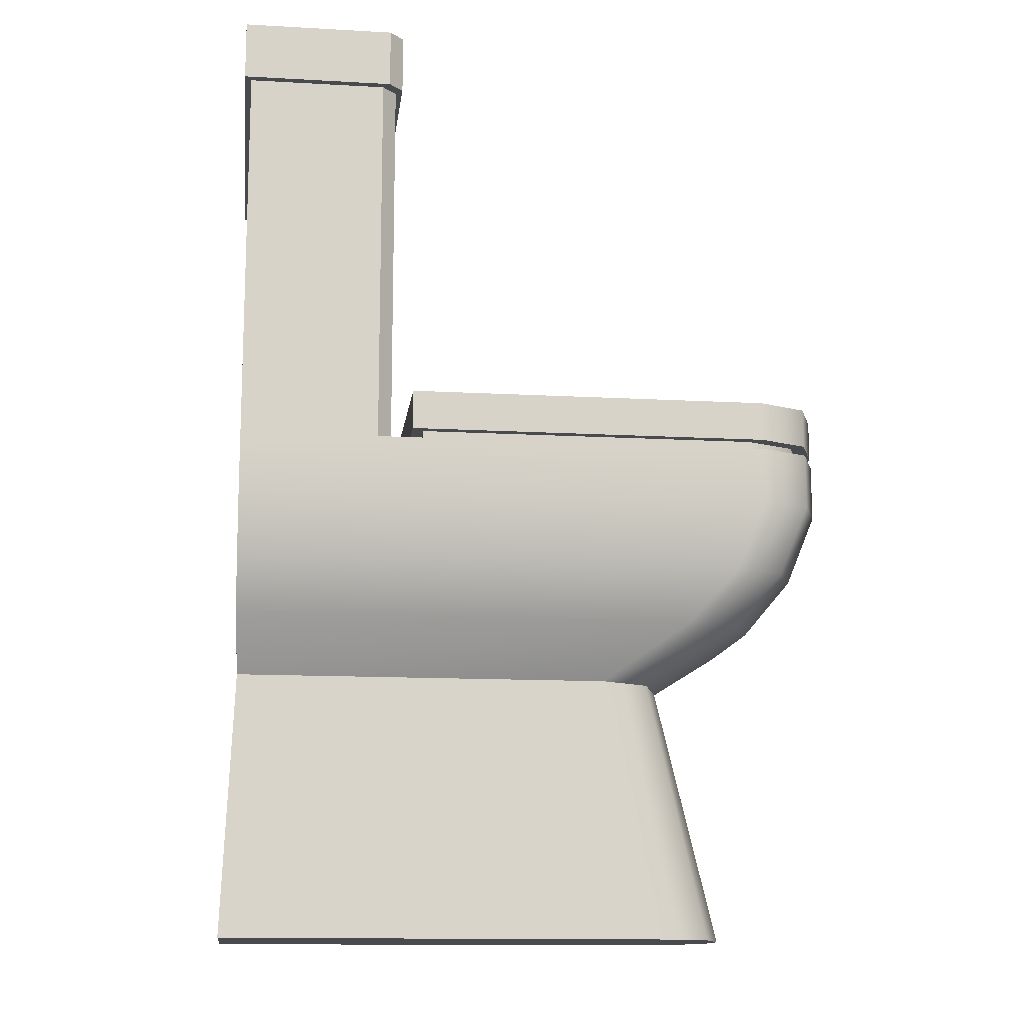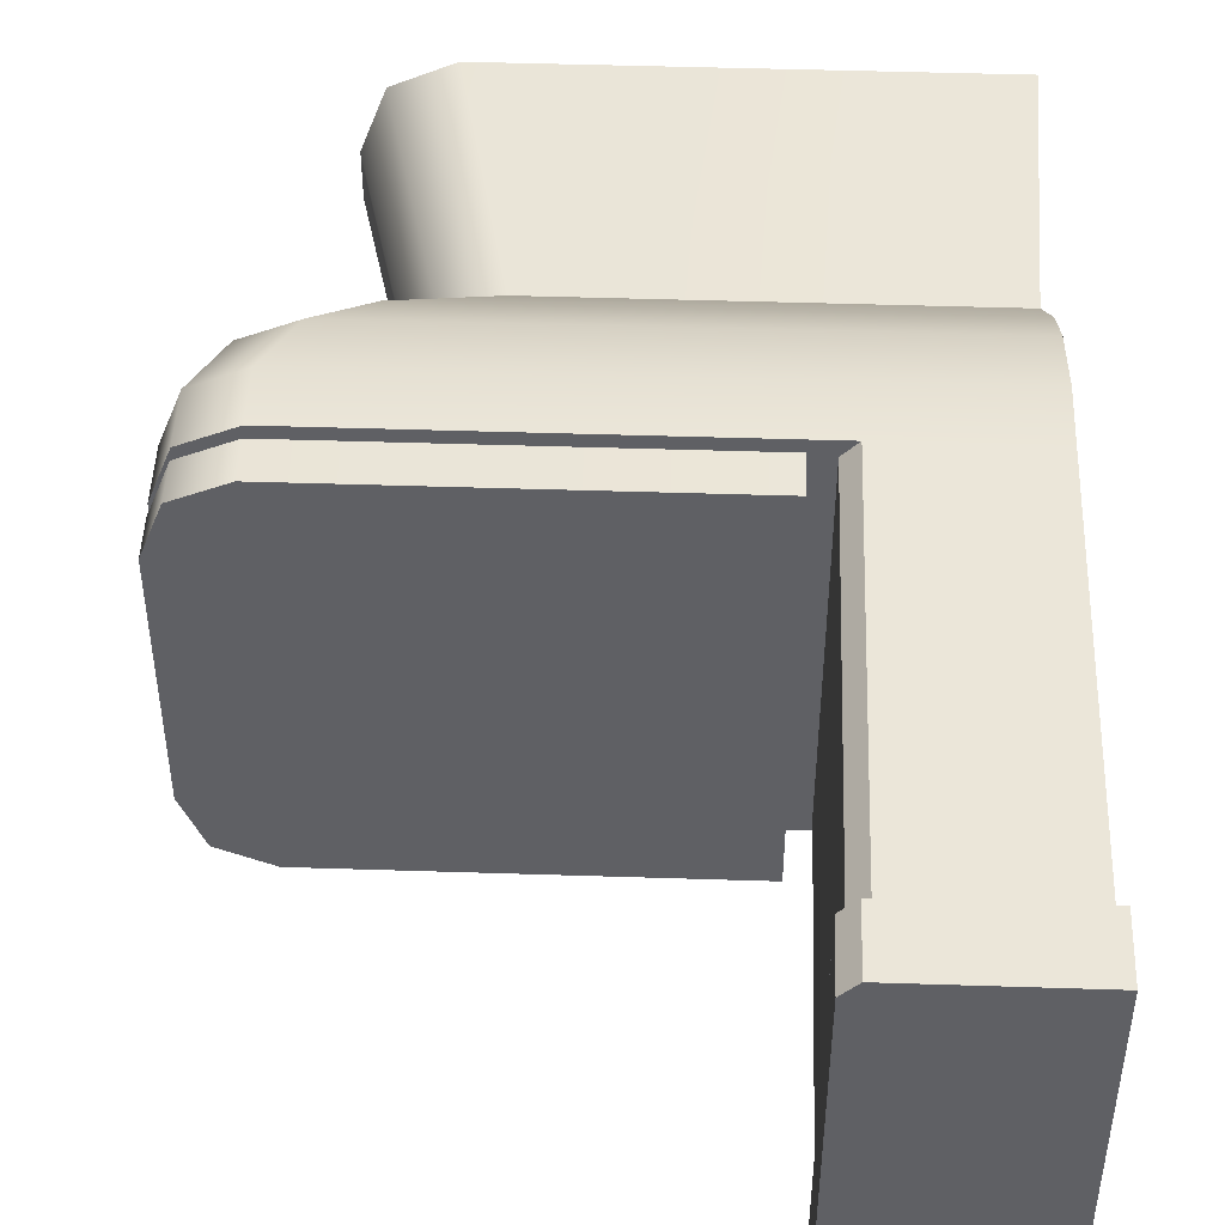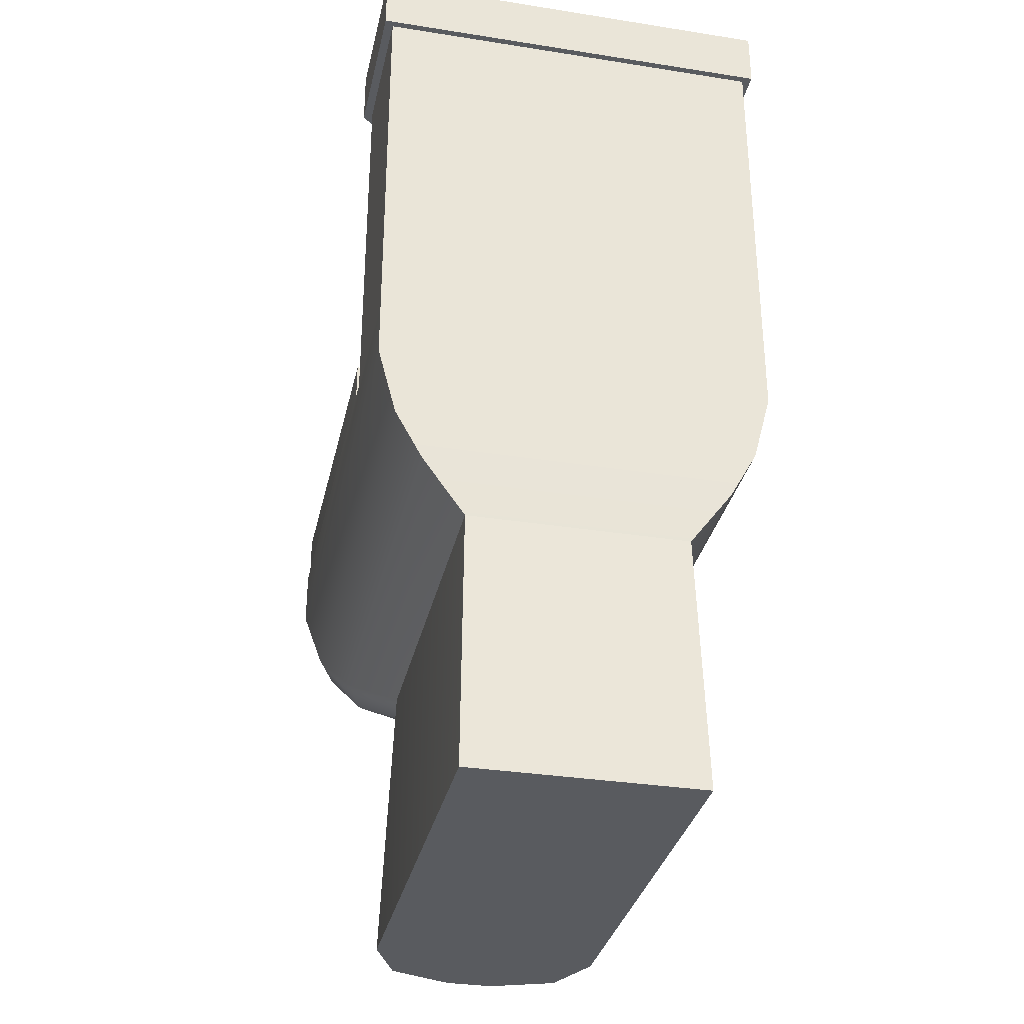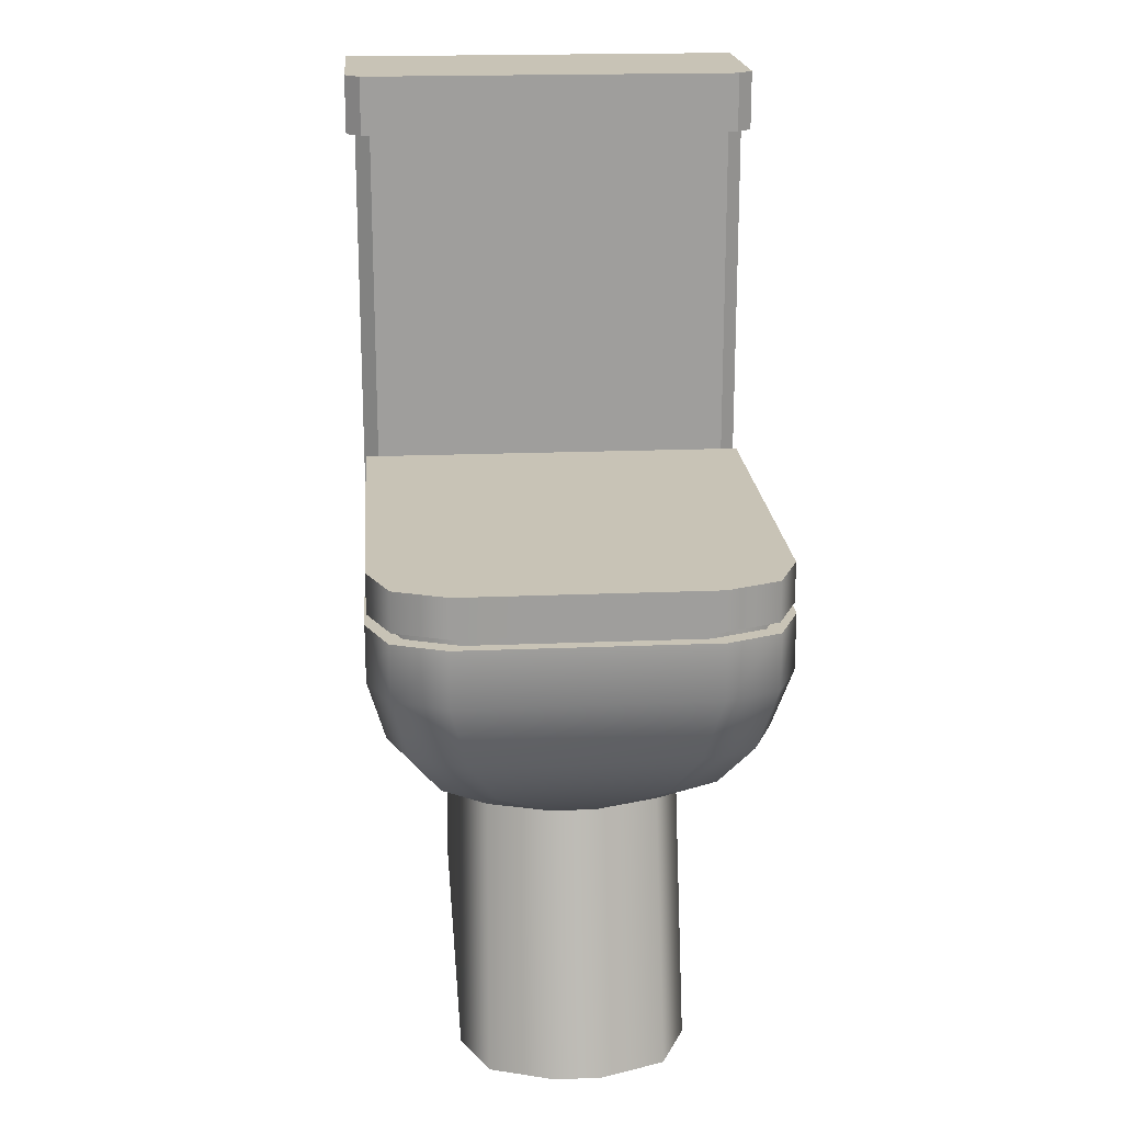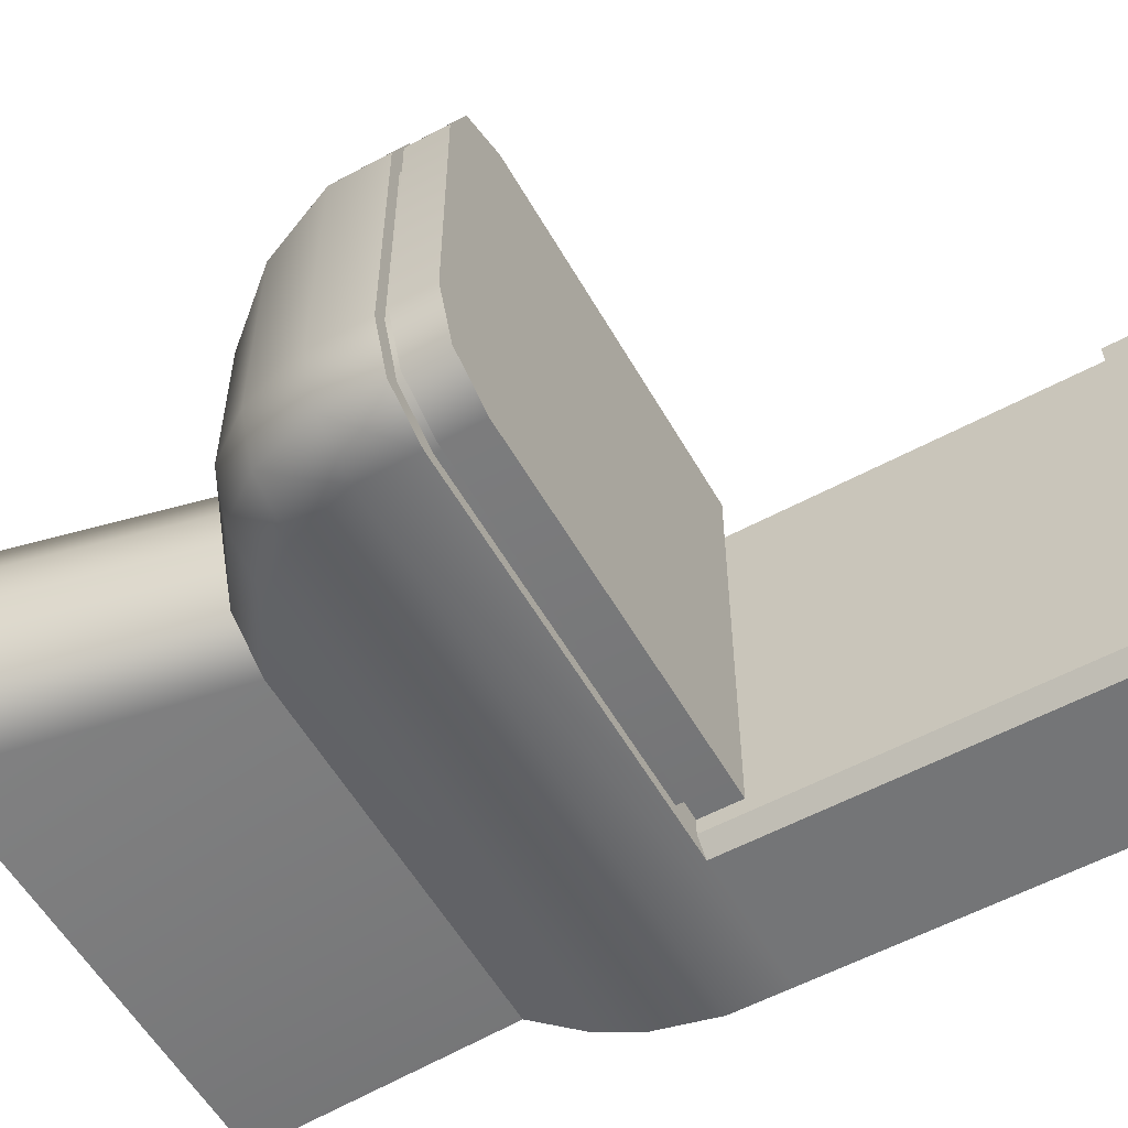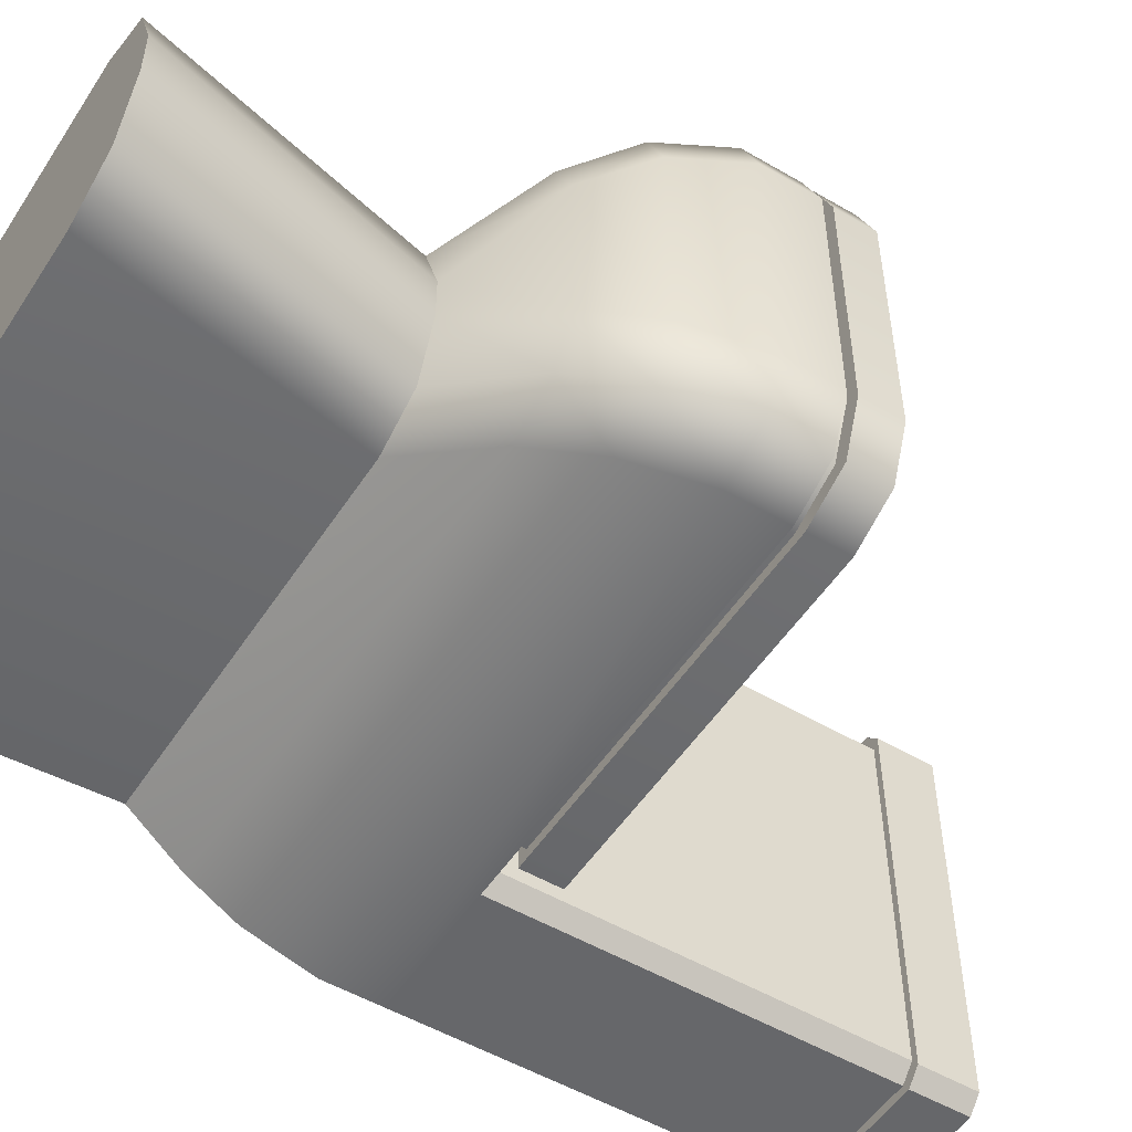
<metadata>
{"format":"obj","ext":"obj","renderer":"f3d","projection":"perspective","resolution":1024,"background":"white","views":[{"elev":-13.3,"azim":-7.2,"up":"+Y"},{"elev":46.8,"azim":-177.9,"up":"+Z"},{"elev":-32.7,"azim":-102.3,"up":"+Y"},{"elev":19.4,"azim":85.5,"up":"+Y"},{"elev":-56.4,"azim":119.4,"up":"+Z"},{"elev":-52.2,"azim":57.7,"up":"+Z"}]}
</metadata>
<code>
g default
v -1338 19.33 -655.6
v -1338 19.33 -624.3
v -1337 55.57 -655
v -1337 55.57 -624.9
v -1337 63.37 -660.8
v -1337 63.37 -619.1
v -1337 87.53 -667.1
v -1337 87.53 -612.8
v -1337 139.9 -667.1
v -1337 139.9 -612.8
v -1338 139.9 -668.3
v -1338 139.9 -611.6
v -1338 148 -668.3
v -1338 148 -611.6
v -1312 87.53 -614.5
v -1312 87.53 -665.4
v -1312 88.93 -614.5
v -1312 88.93 -665.4
v -1313 88.93 -613.1
v -1313 88.93 -666.9
v -1313 94.36 -613.1
v -1313 94.36 -666.9
v -1337 70.18 -664.6
v -1337 79.7 -667.1
v -1337 70.18 -615.3
v -1337 79.7 -612.8
v -1275 55.57 -643
v -1278 55.57 -651.5
v -1285 55.57 -655
v -1277 19.33 -655.6
v -1269 19.33 -652
v -1266 19.33 -643.2
v -1285 55.57 -624.9
v -1278 55.57 -628.5
v -1275 55.57 -637
v -1277 19.33 -624.3
v -1266 19.33 -636.7
v -1269 19.33 -628
v -1273 63.37 -619.1
v -1266 63.37 -622
v -1263 63.37 -628.9
v -1263 63.37 -651
v -1266 63.37 -658
v -1273 63.37 -660.8
v -1254 87.53 -623
v -1256 87.53 -615.8
v -1263 87.53 -612.8
v -1265 87.53 -614.5
v -1258 87.53 -617.5
v -1255 87.53 -624.7
v -1263 87.53 -667.1
v -1256 87.53 -664.1
v -1254 87.53 -657
v -1255 87.53 -655.3
v -1258 87.53 -662.5
v -1265 87.53 -665.4
v -1265 88.93 -614.5
v -1258 88.93 -617.5
v -1255 88.93 -624.7
v -1255 88.93 -655.3
v -1258 88.93 -662.5
v -1265 88.93 -665.4
v -1263 88.93 -613.1
v -1256 88.93 -616.1
v -1254 88.93 -623.3
v -1254 88.93 -656.7
v -1256 88.93 -663.9
v -1263 88.93 -666.9
v -1254 94.36 -623.3
v -1263 94.36 -613.1
v -1256 94.36 -616.1
v -1263 94.36 -666.9
v -1254 94.36 -656.7
v -1256 94.36 -663.9
v -1267 70.56 -664.8
v -1260 70.6 -661.8
v -1257 70.61 -654.7
v -1254 79.87 -656.9
v -1256 79.87 -664.1
v -1263 79.85 -667.1
v -1257 70.61 -625.2
v -1260 70.6 -618.1
v -1267 70.56 -615.2
v -1263 79.85 -612.8
v -1256 79.87 -615.8
v -1254 79.87 -623
v -1311 87.53 -612.8
v -1312 87.53 -614.5
v -1316 87.53 -614.9
v -1318 87.53 -612.8
v -1318 139.9 -612.8
v -1316 139.9 -614.9
v -1311 87.53 -667.1
v -1318 87.53 -667.1
v -1316 87.53 -665.1
v -1312 87.53 -665.4
v -1316 139.9 -665
v -1318 139.9 -667.1
v -1317 139.9 -611.6
v -1315 139.9 -613.7
v -1315 139.9 -666.2
v -1317 139.9 -668.3
v -1315 148 -613.7
v -1317 148 -611.6
v -1317 148 -668.3
v -1315 148 -666.3
g Toilet2
f 1 2 4 3
f 13 14 104 103 106 105
f 3 4 6 5
f 7 8 10 9
f 9 10 12 11
f 11 12 14 13
f 16 15 17 18
f 18 17 19 20
f 20 19 21 22
f 24 23 25 26
f 5 6 25 23
f 24 26 8 7
f 29 28 31 30
f 28 27 32 31
f 35 34 38 37
f 34 33 36 38
f 47 46 49 48
f 46 45 50 49
f 53 52 55 54
f 52 51 56 55
f 77 76 79 78
f 76 75 80 79
f 83 82 85 84
f 82 81 86 85
f 27 35 37 32
f 2 36 33 4
f 29 30 1 3
f 4 33 39 6
f 35 27 42 41
f 29 3 5 44
f 45 53 54 50
f 51 93 96 16 56
f 15 48 57 17
f 50 54 60 59
f 56 16 18 62
f 17 57 63 19
f 59 60 66 65
f 62 18 20 68
f 19 63 70 21
f 65 66 73 69
f 68 20 22 72
f 23 24 80 75
f 26 25 83 84
f 86 81 77 78
f 6 39 83 25
f 41 42 77 81
f 44 5 23 75
f 26 84 47 87 90 8
f 86 78 53 45
f 80 24 7 94 93 51
f 36 2 1 30 31 32 37 38
f 72 22 21 70 71 69 73 74
f 27 28 43 42
f 28 29 44 43
f 33 34 40 39
f 34 35 41 40
f 48 49 58 57
f 49 50 59 58
f 54 55 61 60
f 55 56 62 61
f 57 58 64 63
f 58 59 65 64
f 60 61 67 66
f 61 62 68 67
f 63 64 71 70
f 64 65 69 71
f 66 67 74 73
f 67 68 72 74
f 42 43 76 77
f 43 44 75 76
f 51 52 79 80
f 52 53 78 79
f 39 40 82 83
f 40 41 81 82
f 45 46 85 86
f 46 47 84 85
f 88 87 47 48 15
f 96 95 89 88 15 16
f 90 89 92 91
f 91 92 100 99
f 95 94 98 97
f 97 98 102 101
f 99 100 103 104
f 101 102 105 106
f 8 90 91 10
f 92 89 95 97
f 98 94 7 9
f 10 91 99 12
f 92 97 101 100
f 98 9 11 102
f 12 99 104 14
f 100 101 106 103
f 102 11 13 105
f 87 88 89 90
f 93 94 95 96

</code>
